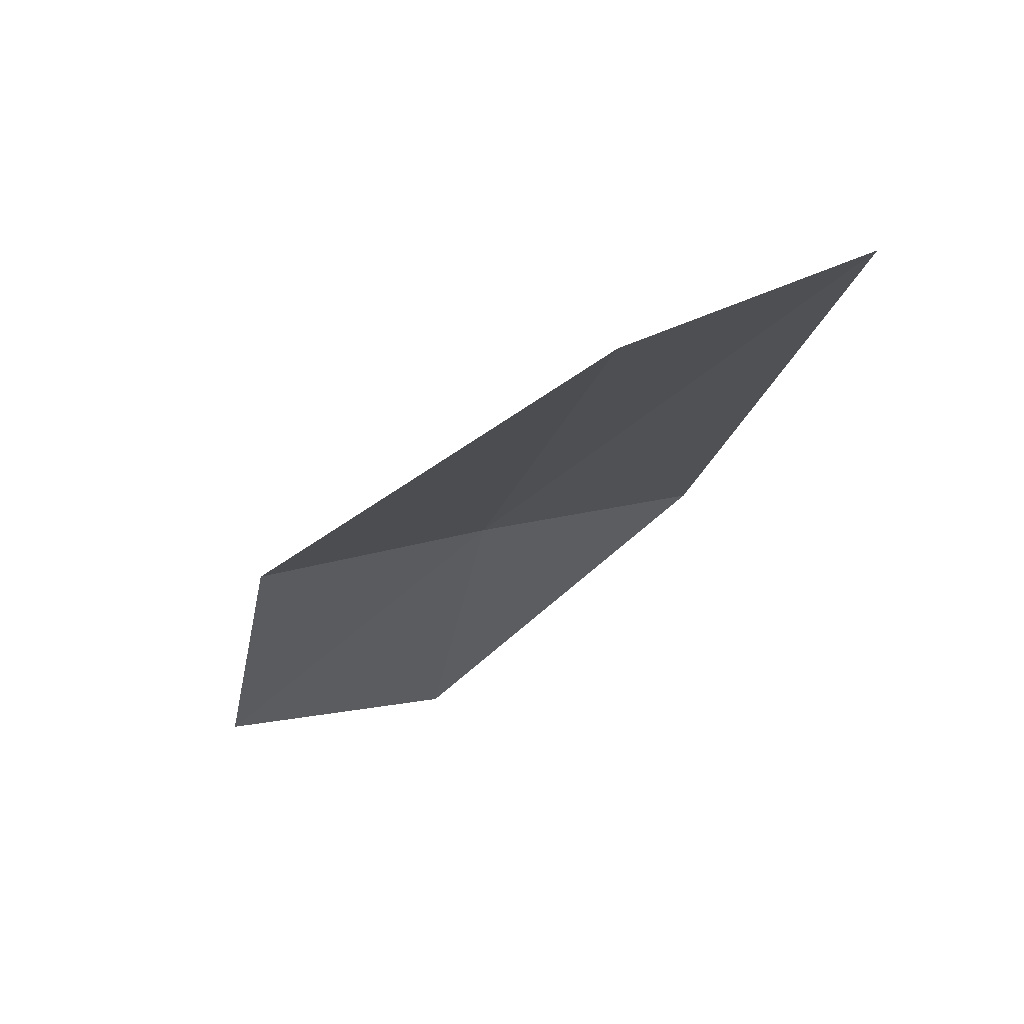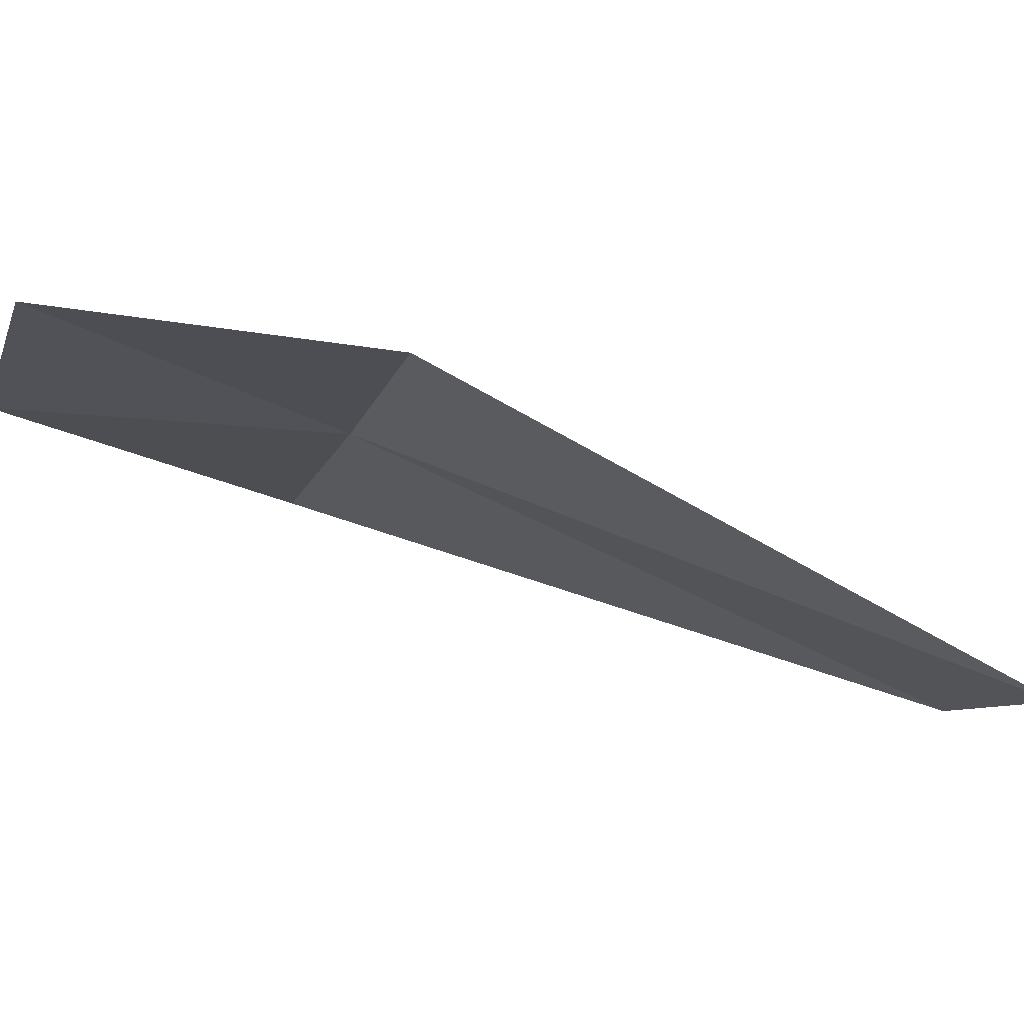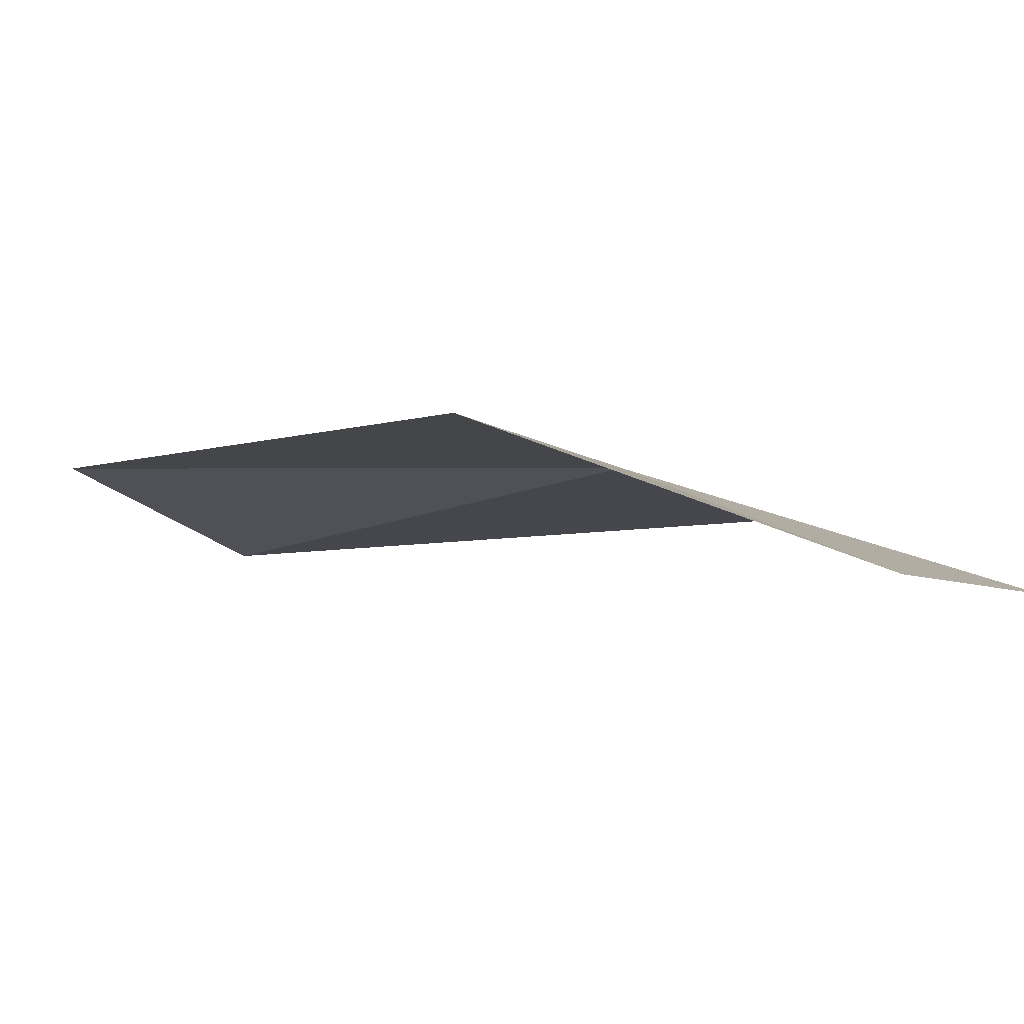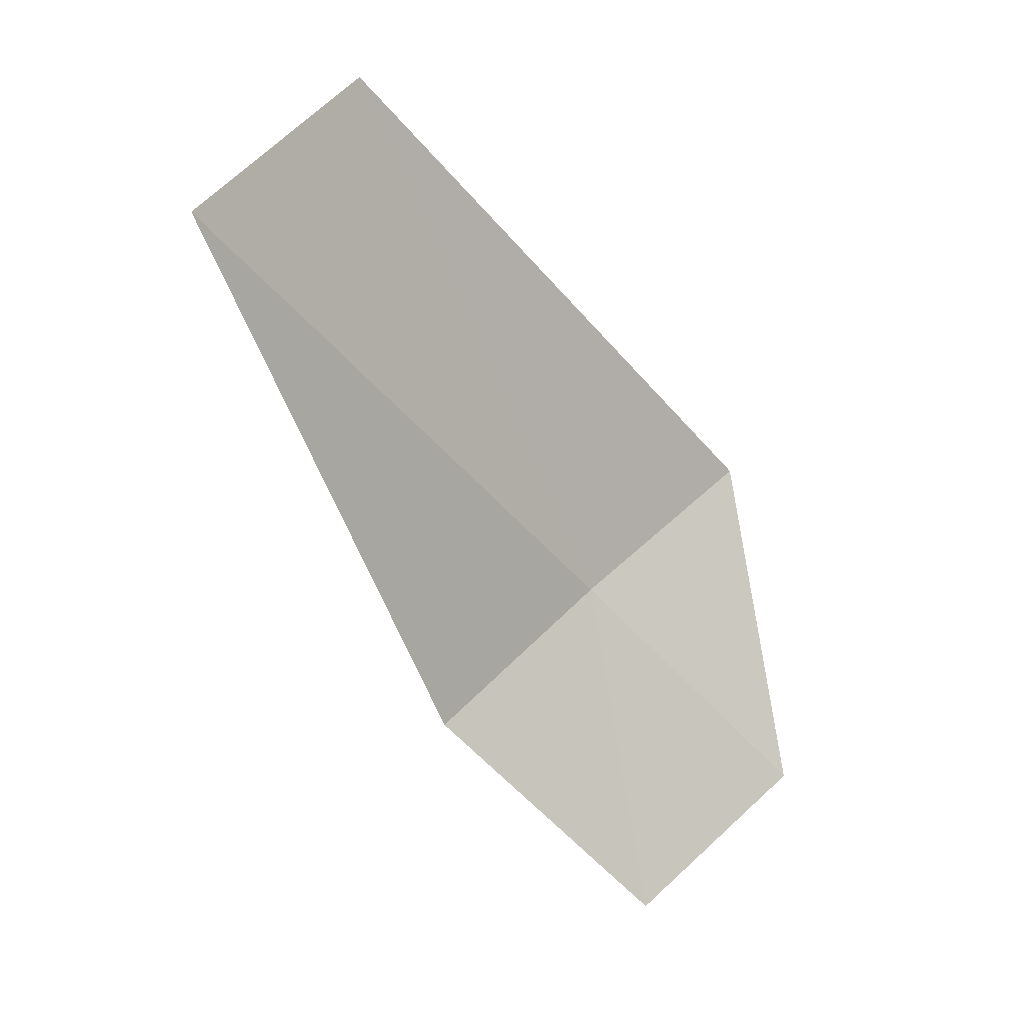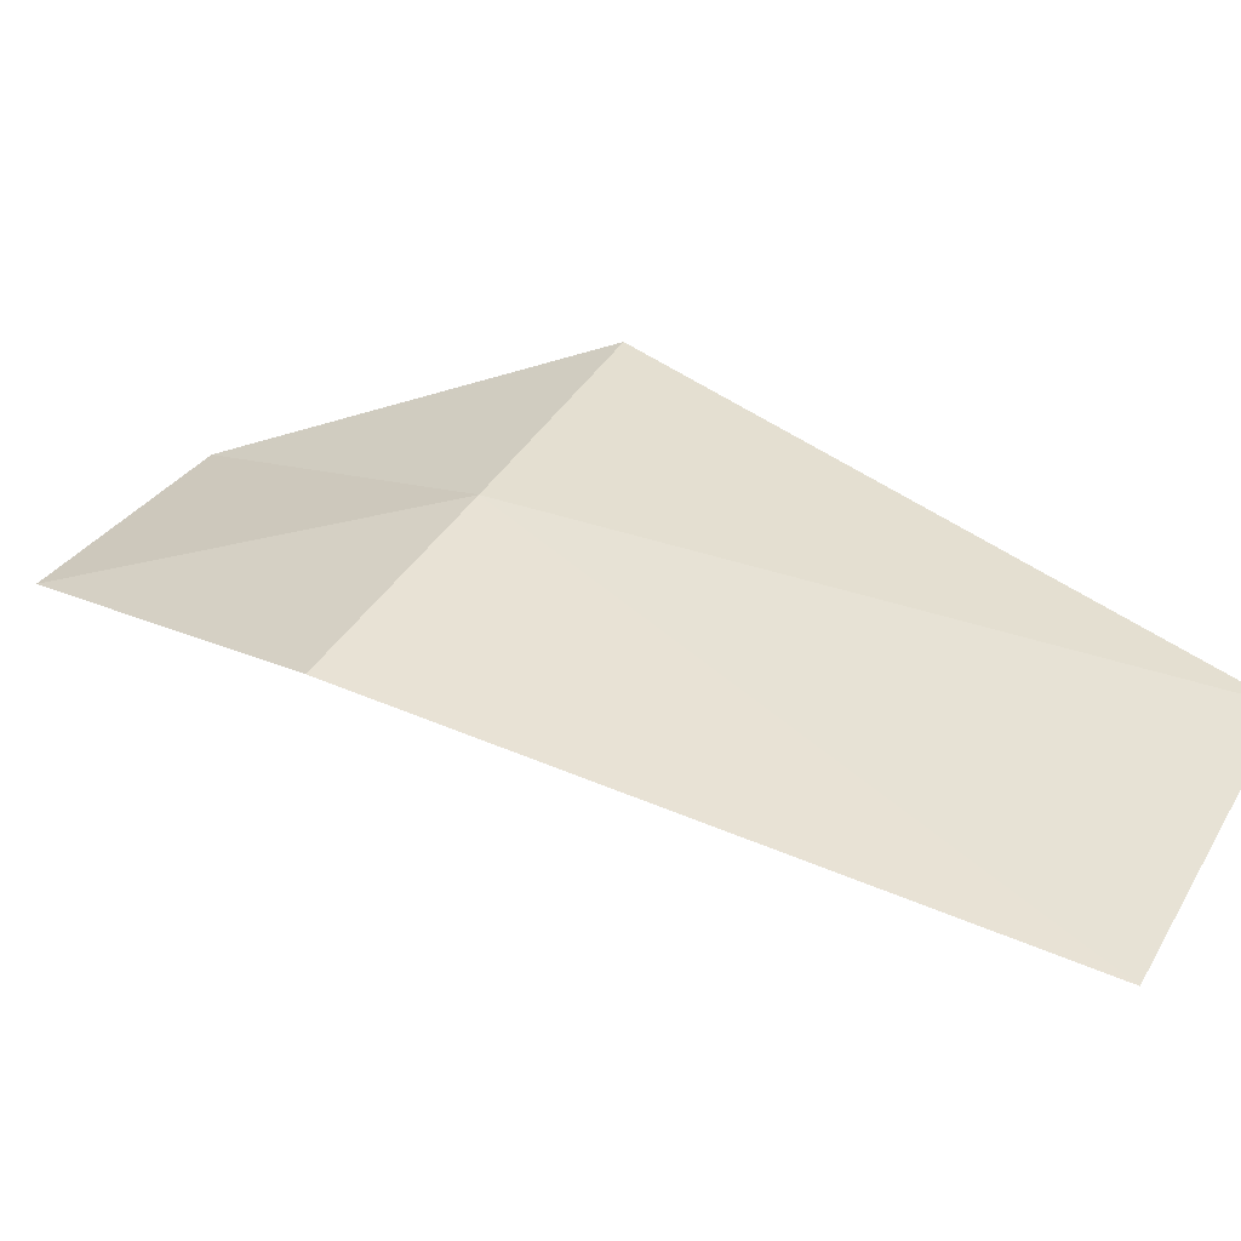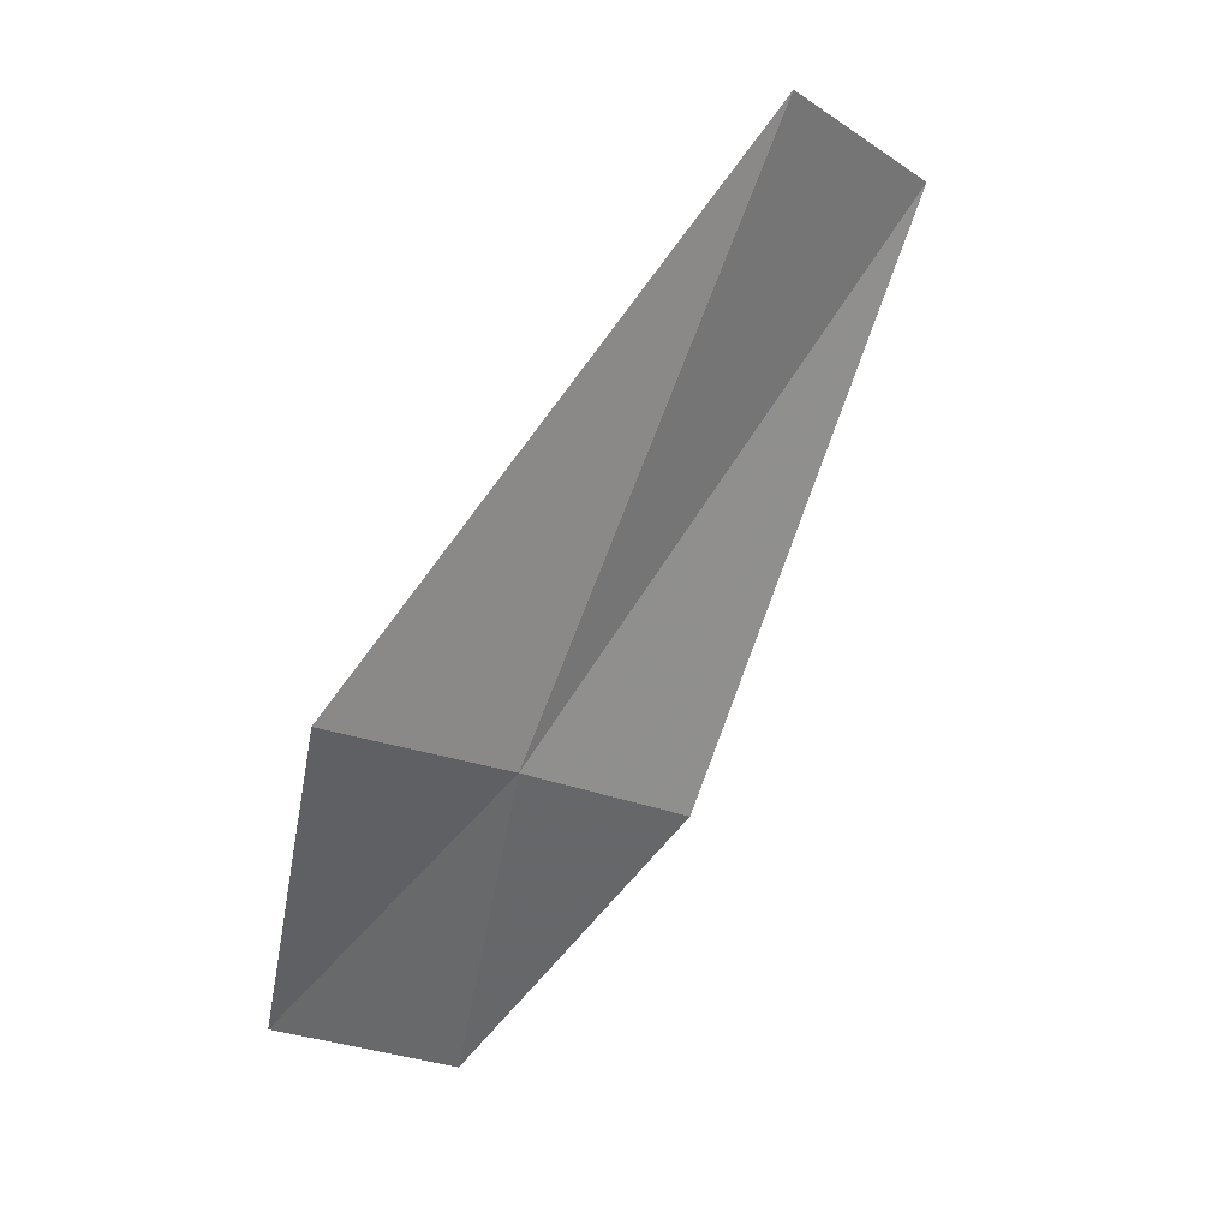
<metadata>
{"format":"obj","ext":"obj","renderer":"f3d","projection":"perspective","resolution":1024,"background":"white","views":[{"elev":-34.7,"azim":-54.5,"up":"+Y"},{"elev":-41.9,"azim":-140.6,"up":"+Y"},{"elev":19.3,"azim":97.6,"up":"+Y"},{"elev":10.7,"azim":-9.3,"up":"+Z"},{"elev":10.1,"azim":-90.8,"up":"+Y"},{"elev":24.0,"azim":168.0,"up":"+Z"}]}
</metadata>
<code>
v 43.73 51.56 31.05
v 42.9 51.08 30.5
v 43.96 51.21 29.44
v 44.58 52.03 31.57
v 42.51 51.05 33.64
v 44.79 51.58 29.99
v 41.72 50.37 33.06
f 1 3 2
f 1 5 4
f 1 4 6
f 1 7 5
f 1 2 7
f 1 6 3

</code>
